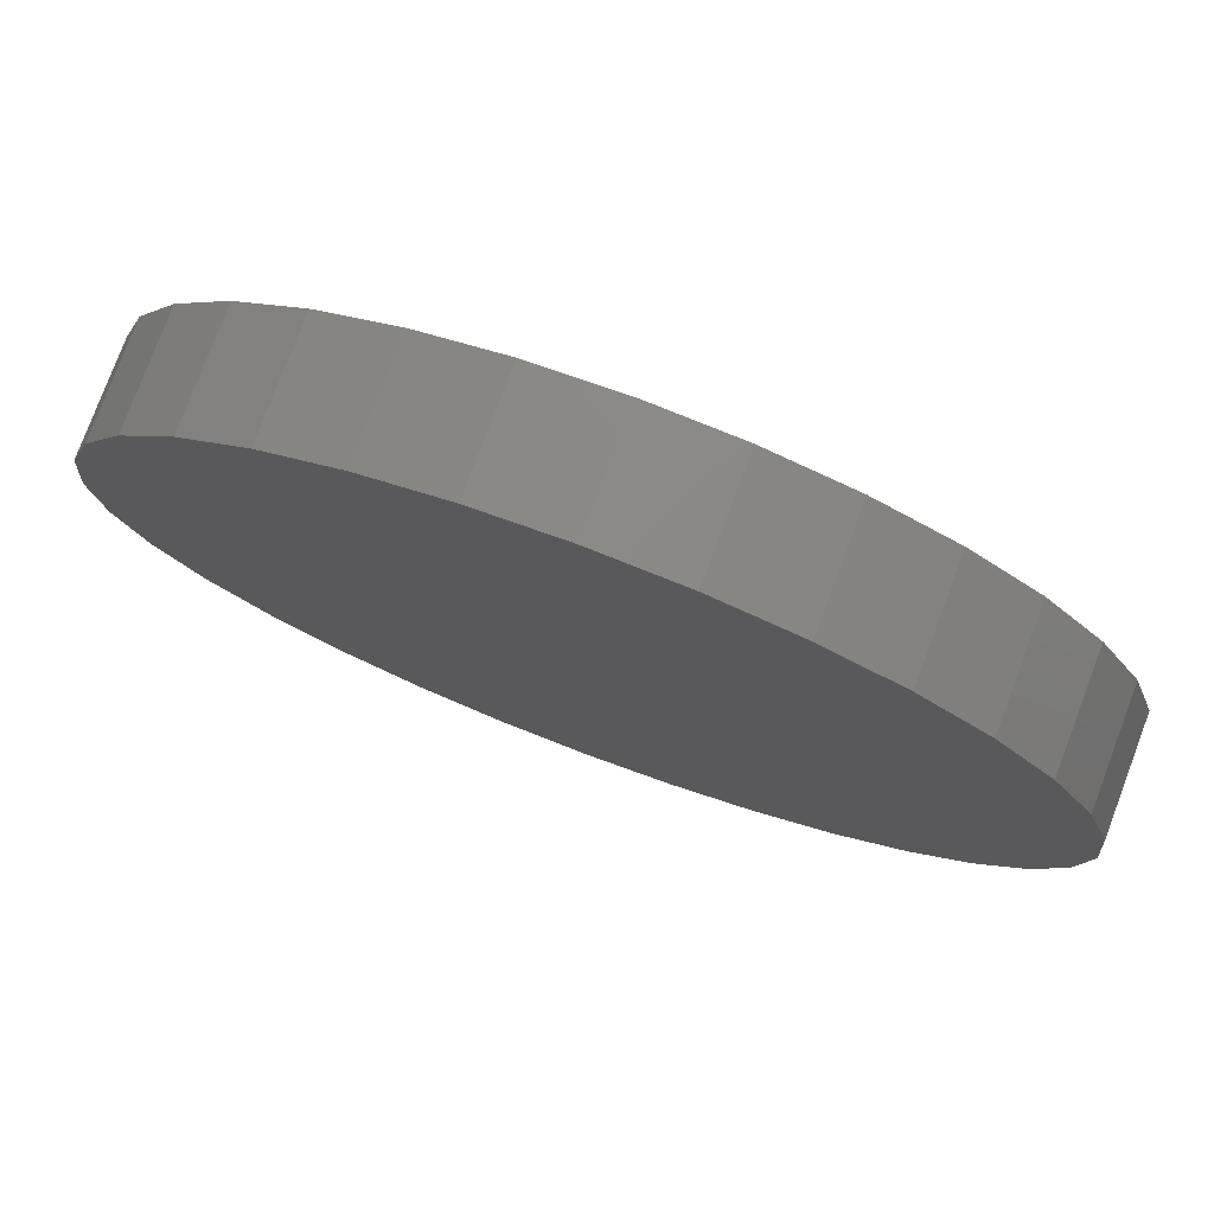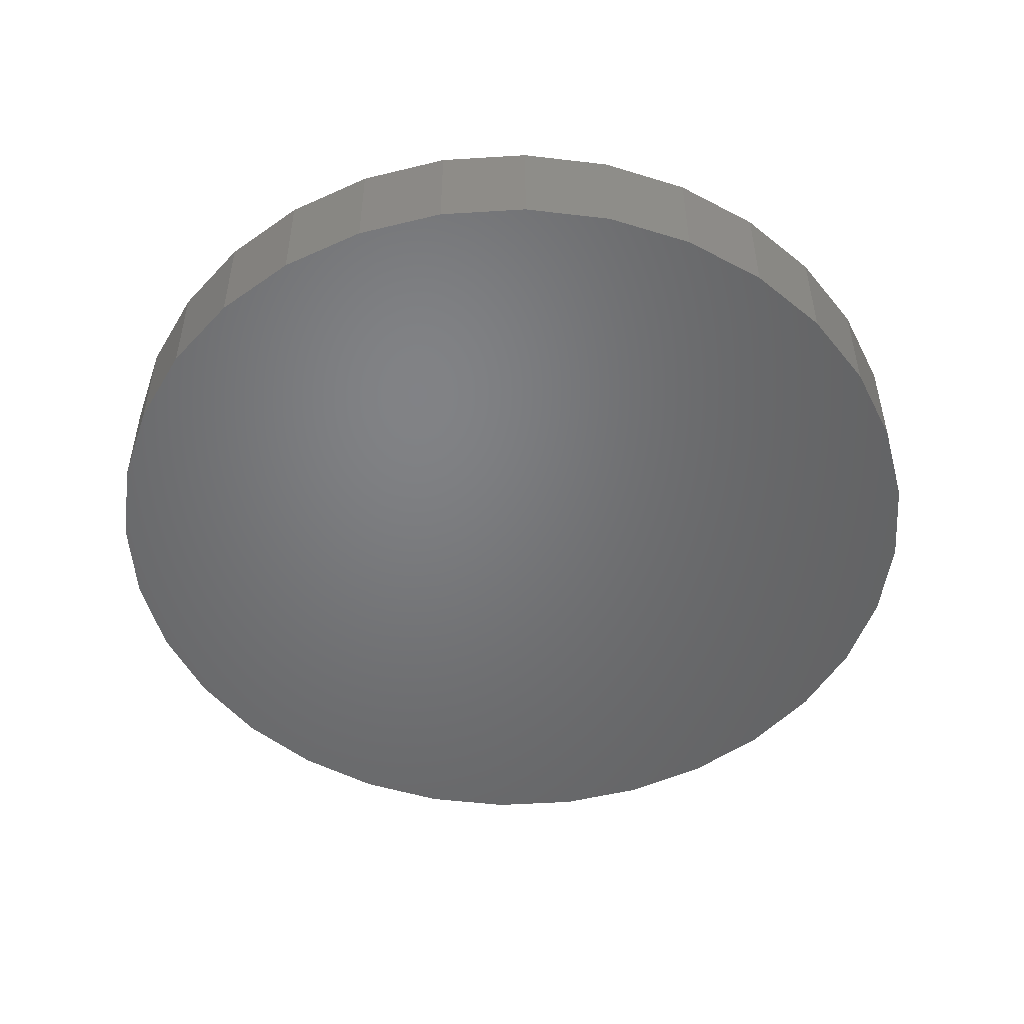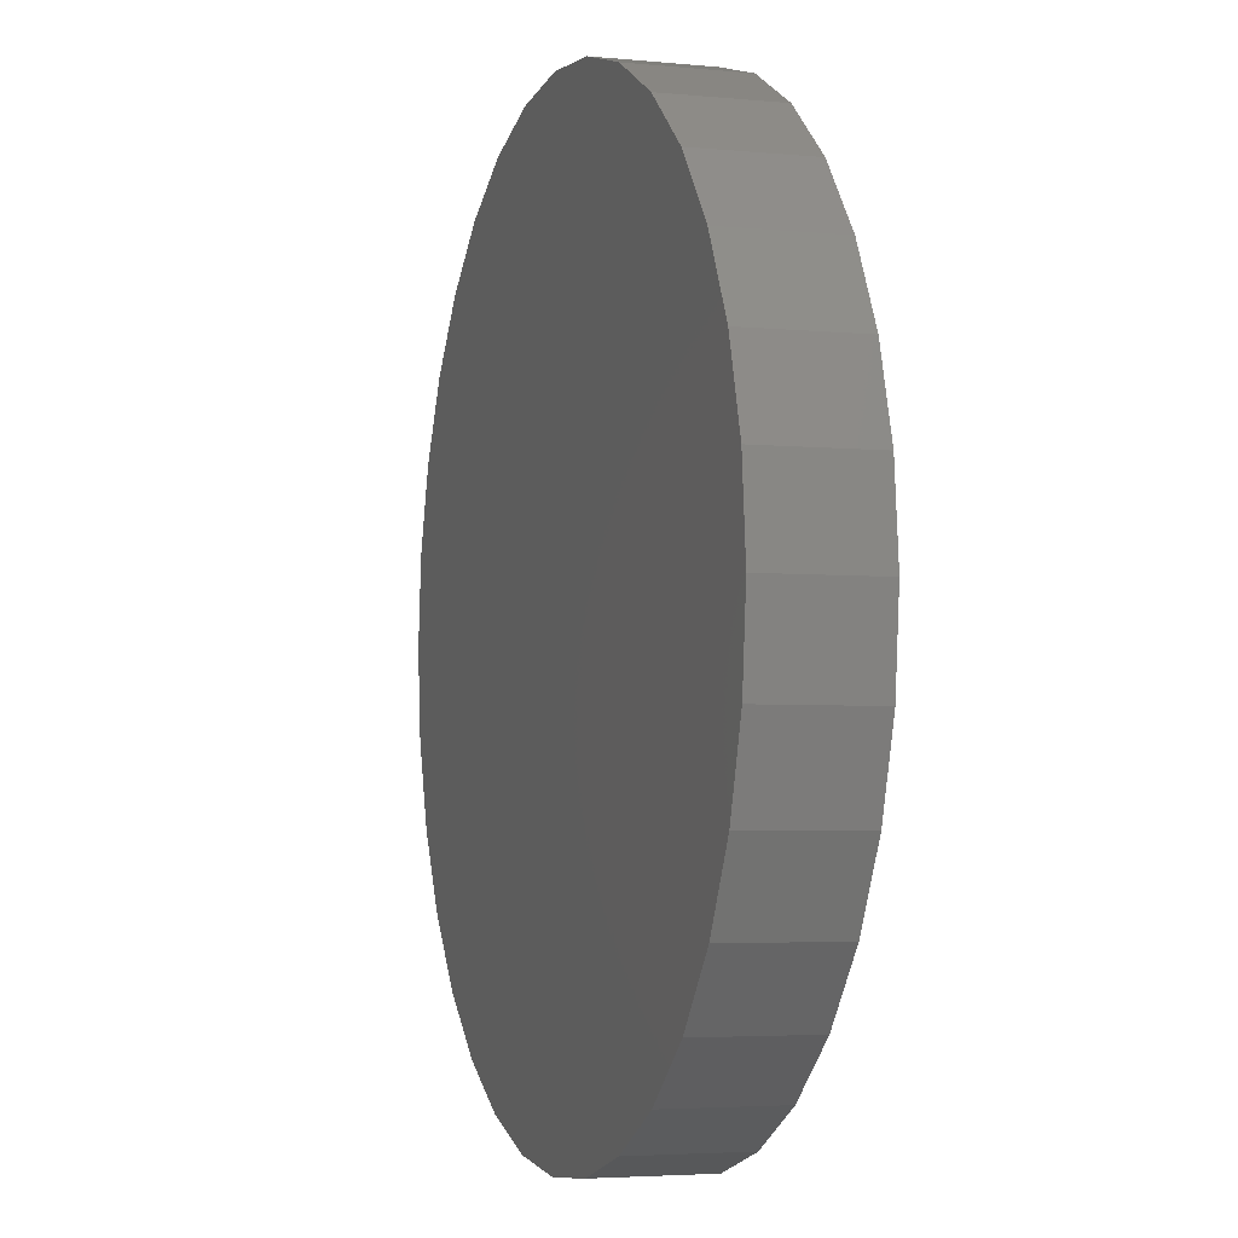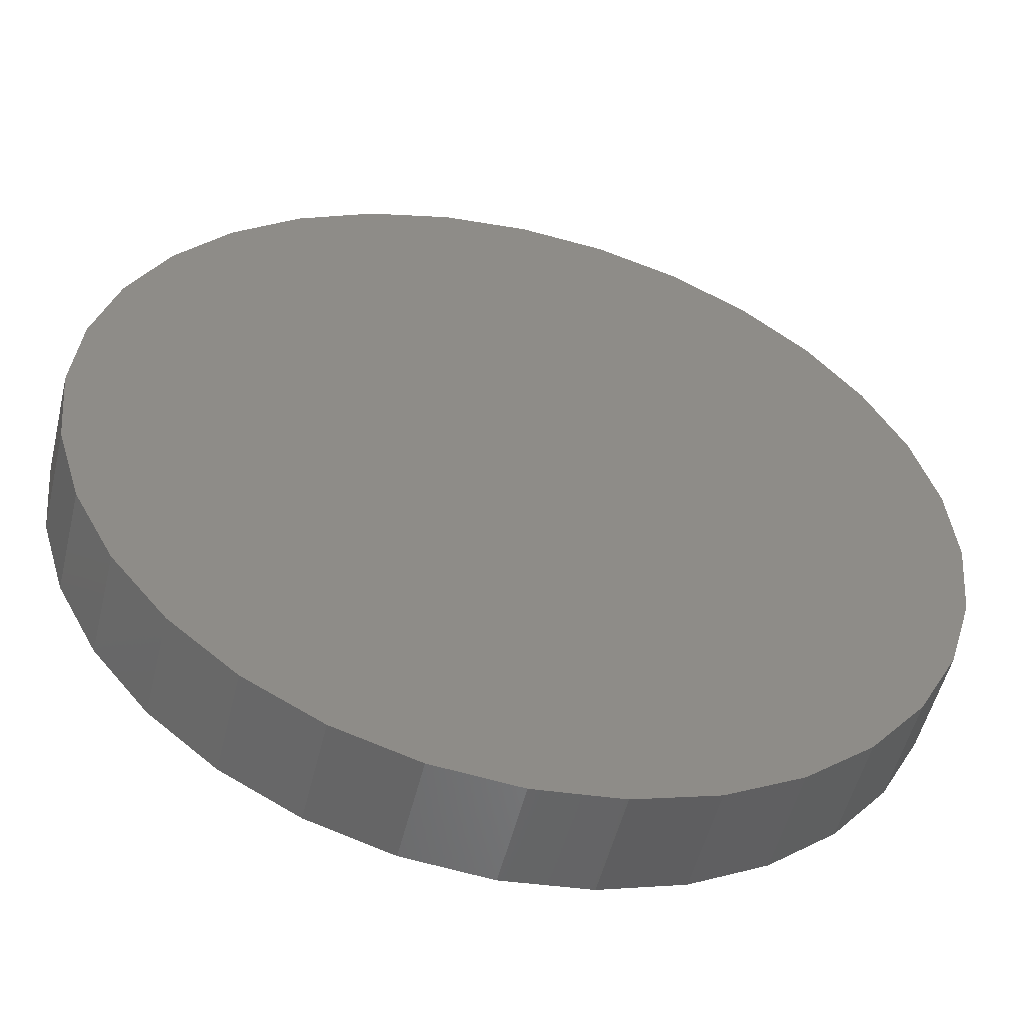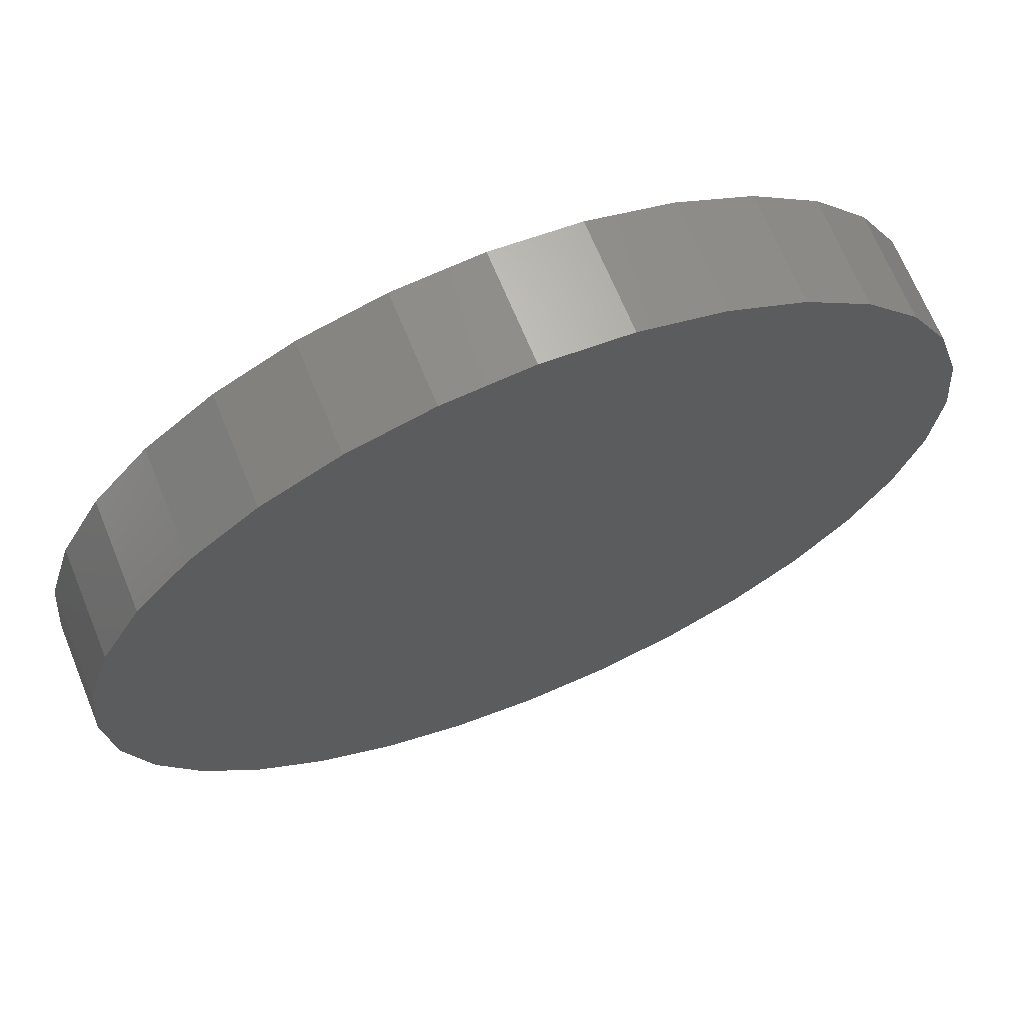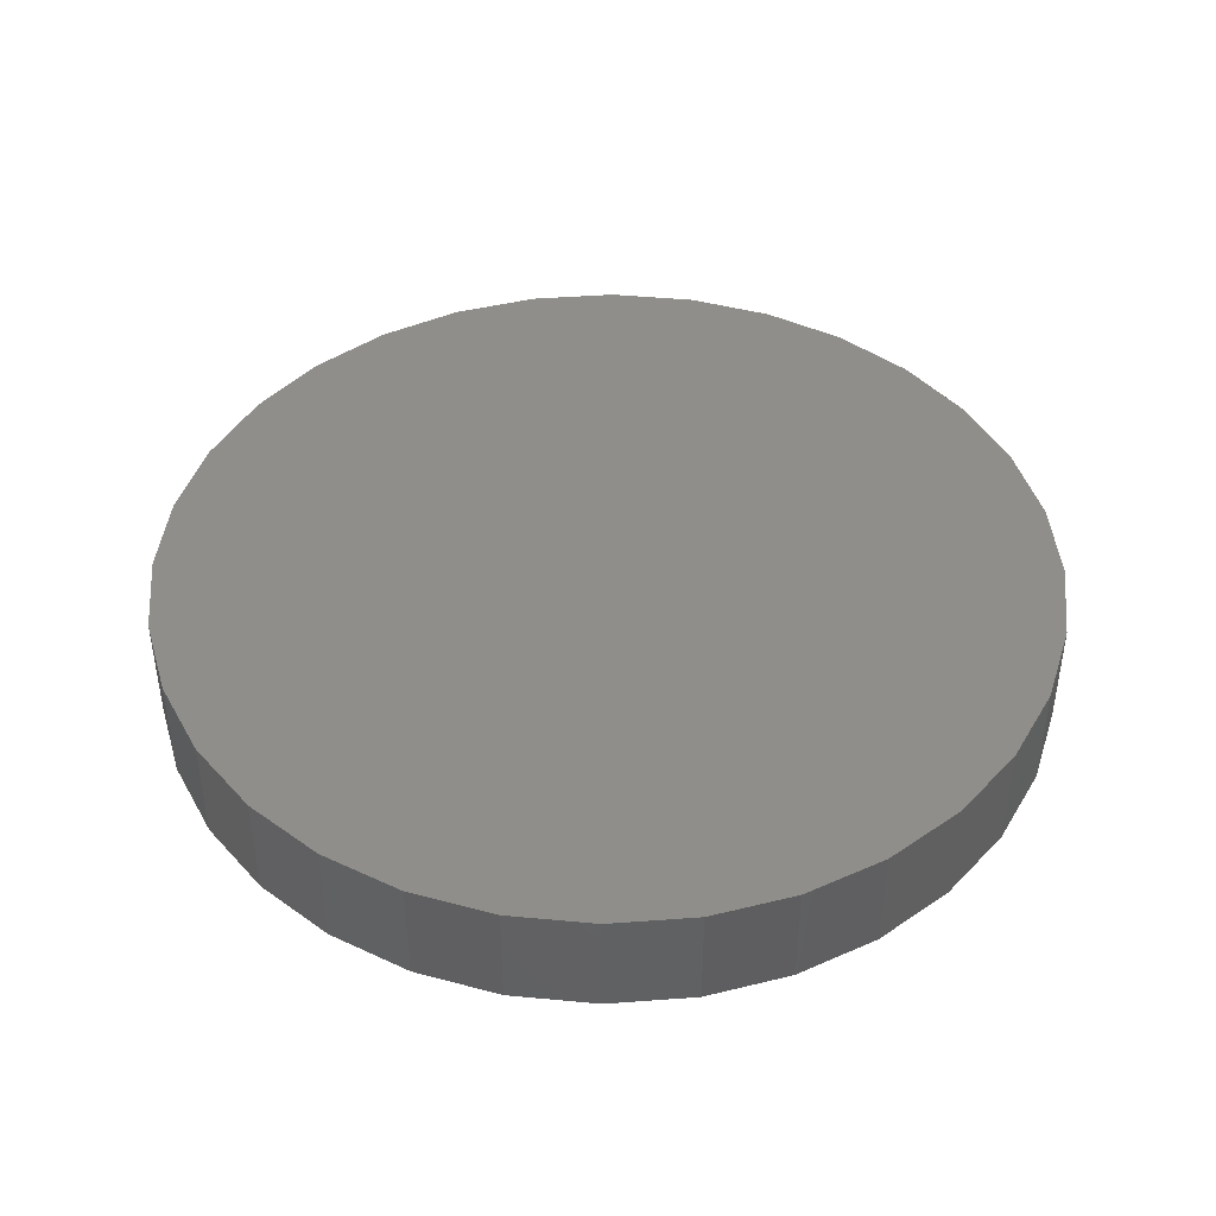
<metadata>
{"format":"stl","ext":"stl","renderer":"f3d","projection":"perspective","resolution":1024,"background":"white","views":[{"elev":78.0,"azim":-159.4,"up":"+Y"},{"elev":-50.6,"azim":43.2,"up":"+Z"},{"elev":-4.0,"azim":-107.9,"up":"+Y"},{"elev":-52.6,"azim":-13.6,"up":"+Y"},{"elev":68.1,"azim":157.7,"up":"+Y"},{"elev":43.6,"azim":-168.1,"up":"+Z"}]}
</metadata>
<code>
# stl→obj: 64 verts, 124 faces
v -0.06135 0.4658 0.2266
v -0.06135 0.4658 0.2422
v -0.06014 0.4781 0.2266
v -0.06014 0.4781 0.2422
v -0.05654 0.49 0.2266
v -0.05654 0.49 0.2422
v -0.0507 0.5009 0.2266
v -0.0507 0.5009 0.2422
v -0.04285 0.5104 0.2266
v -0.04285 0.5104 0.2422
v -0.03328 0.5183 0.2266
v -0.03328 0.5183 0.2422
v -0.02236 0.5241 0.2266
v -0.02236 0.5241 0.2422
v -0.01051 0.5277 0.2266
v -0.01051 0.5277 0.2422
v 0.001809 0.5289 0.2266
v 0.001809 0.5289 0.2422
v 0.01413 0.5277 0.2266
v 0.01413 0.5277 0.2422
v 0.02598 0.5241 0.2266
v 0.02598 0.5241 0.2422
v 0.0369 0.5183 0.2266
v 0.0369 0.5183 0.2422
v 0.04647 0.5104 0.2266
v 0.04647 0.5104 0.2422
v 0.05432 0.5009 0.2266
v 0.05432 0.5009 0.2422
v 0.06016 0.49 0.2266
v 0.06016 0.49 0.2422
v 0.06375 0.4781 0.2266
v 0.06375 0.4781 0.2422
v 0.06497 0.4658 0.2266
v 0.06497 0.4658 0.2422
v 0.06375 0.4535 0.2266
v 0.06375 0.4535 0.2422
v 0.06016 0.4416 0.2266
v 0.06016 0.4416 0.2422
v 0.05432 0.4307 0.2266
v 0.05432 0.4307 0.2422
v 0.04647 0.4211 0.2266
v 0.04647 0.4211 0.2422
v 0.0369 0.4133 0.2266
v 0.0369 0.4133 0.2422
v 0.02598 0.4074 0.2266
v 0.02598 0.4074 0.2422
v 0.01413 0.4038 0.2266
v 0.01413 0.4038 0.2422
v 0.001809 0.4026 0.2266
v 0.001809 0.4026 0.2422
v -0.01051 0.4038 0.2266
v -0.01051 0.4038 0.2422
v -0.02236 0.4074 0.2266
v -0.02236 0.4074 0.2422
v -0.03328 0.4133 0.2266
v -0.03328 0.4133 0.2422
v -0.04285 0.4211 0.2266
v -0.04285 0.4211 0.2422
v -0.0507 0.4307 0.2266
v -0.0507 0.4307 0.2422
v -0.05654 0.4416 0.2266
v -0.05654 0.4416 0.2422
v -0.06014 0.4535 0.2266
v -0.06014 0.4535 0.2422
f 1 2 3
f 3 2 4
f 3 4 5
f 5 4 6
f 5 6 7
f 7 6 8
f 7 8 9
f 9 8 10
f 9 10 11
f 11 10 12
f 11 12 13
f 13 12 14
f 13 14 15
f 15 14 16
f 15 16 17
f 17 16 18
f 17 18 19
f 19 18 20
f 19 20 21
f 21 20 22
f 21 22 23
f 23 22 24
f 23 24 25
f 25 24 26
f 25 26 27
f 27 26 28
f 27 28 29
f 29 28 30
f 29 30 31
f 31 30 32
f 31 32 33
f 33 32 34
f 33 34 35
f 35 34 36
f 35 36 37
f 37 36 38
f 37 38 39
f 39 38 40
f 39 40 41
f 41 40 42
f 41 42 43
f 43 42 44
f 43 44 45
f 45 44 46
f 45 46 47
f 47 46 48
f 47 48 49
f 49 48 50
f 49 50 51
f 51 50 52
f 51 52 53
f 53 52 54
f 53 54 55
f 55 54 56
f 55 56 57
f 57 56 58
f 57 58 59
f 59 58 60
f 59 60 61
f 61 60 62
f 61 62 63
f 63 62 64
f 63 64 1
f 1 64 2
f 17 19 15
f 13 15 19
f 21 13 19
f 11 13 21
f 23 11 21
f 9 11 23
f 25 9 23
f 7 9 25
f 27 7 25
f 41 57 39
f 55 57 41
f 43 55 41
f 53 55 43
f 45 53 43
f 51 53 45
f 47 51 45
f 49 51 47
f 57 59 39
f 39 59 61
f 39 61 37
f 37 61 63
f 37 63 35
f 35 63 1
f 35 1 33
f 33 1 3
f 33 3 31
f 31 3 5
f 31 5 29
f 29 5 7
f 29 7 27
f 16 20 18
f 20 16 14
f 20 14 22
f 22 14 12
f 22 12 24
f 24 12 10
f 24 10 26
f 26 10 8
f 26 8 28
f 40 58 42
f 42 58 56
f 42 56 44
f 44 56 54
f 44 54 46
f 46 54 52
f 46 52 48
f 48 52 50
f 28 8 30
f 30 8 6
f 30 6 32
f 32 6 4
f 32 4 34
f 34 4 2
f 34 2 36
f 36 2 64
f 36 64 38
f 38 64 62
f 38 62 40
f 40 62 60
f 40 60 58

</code>
